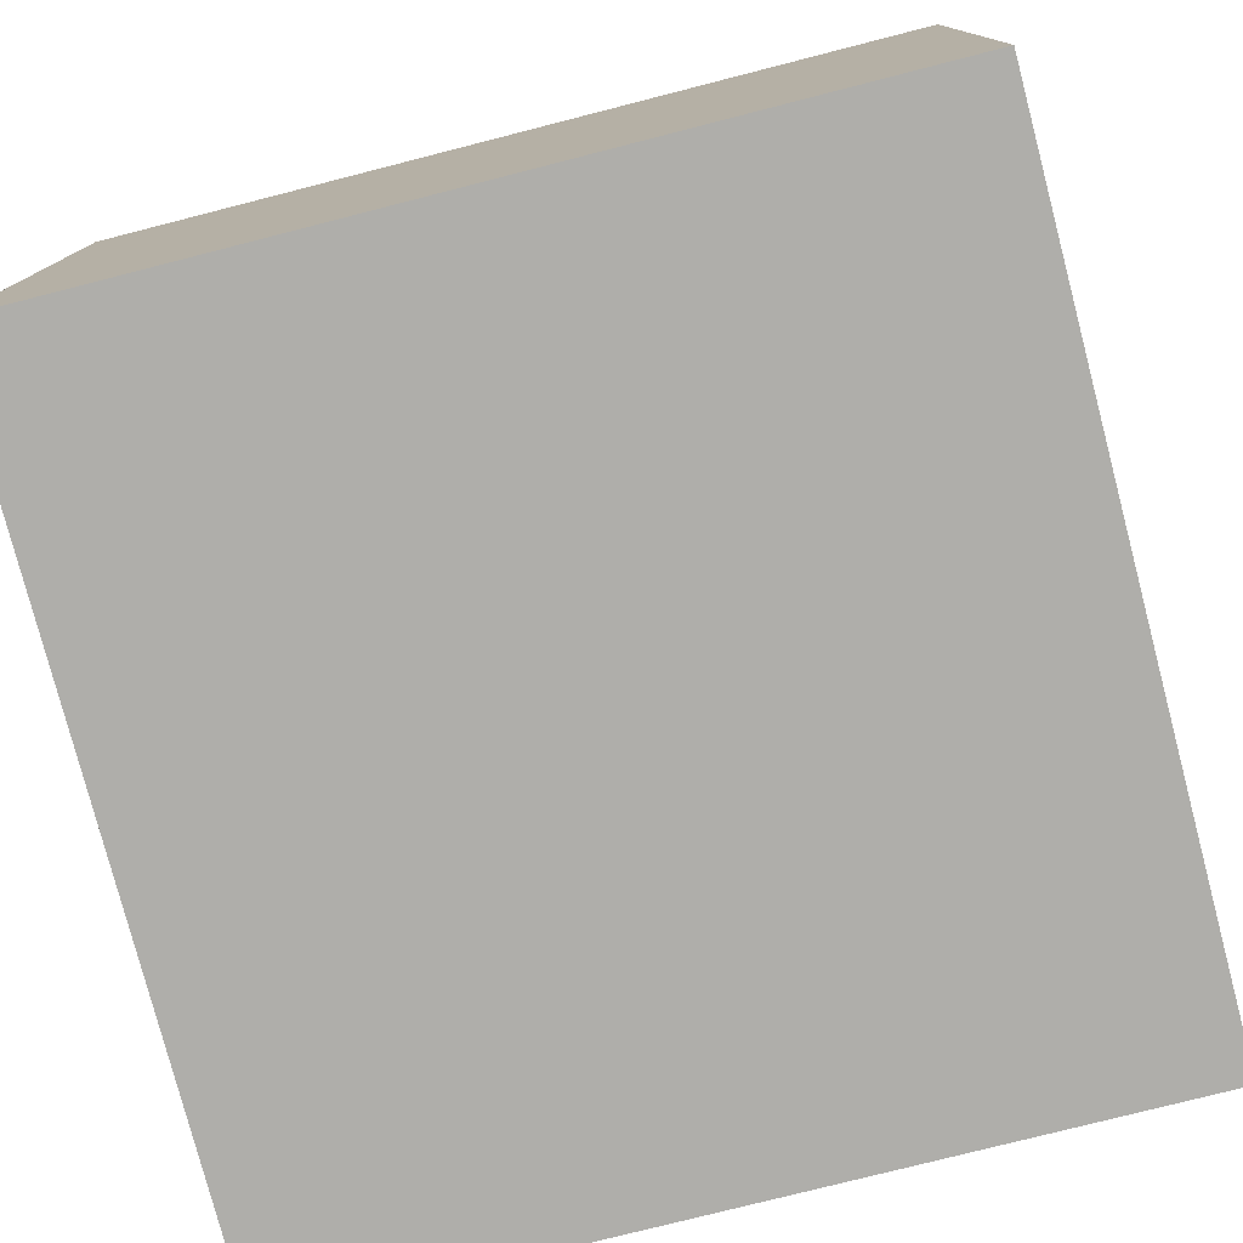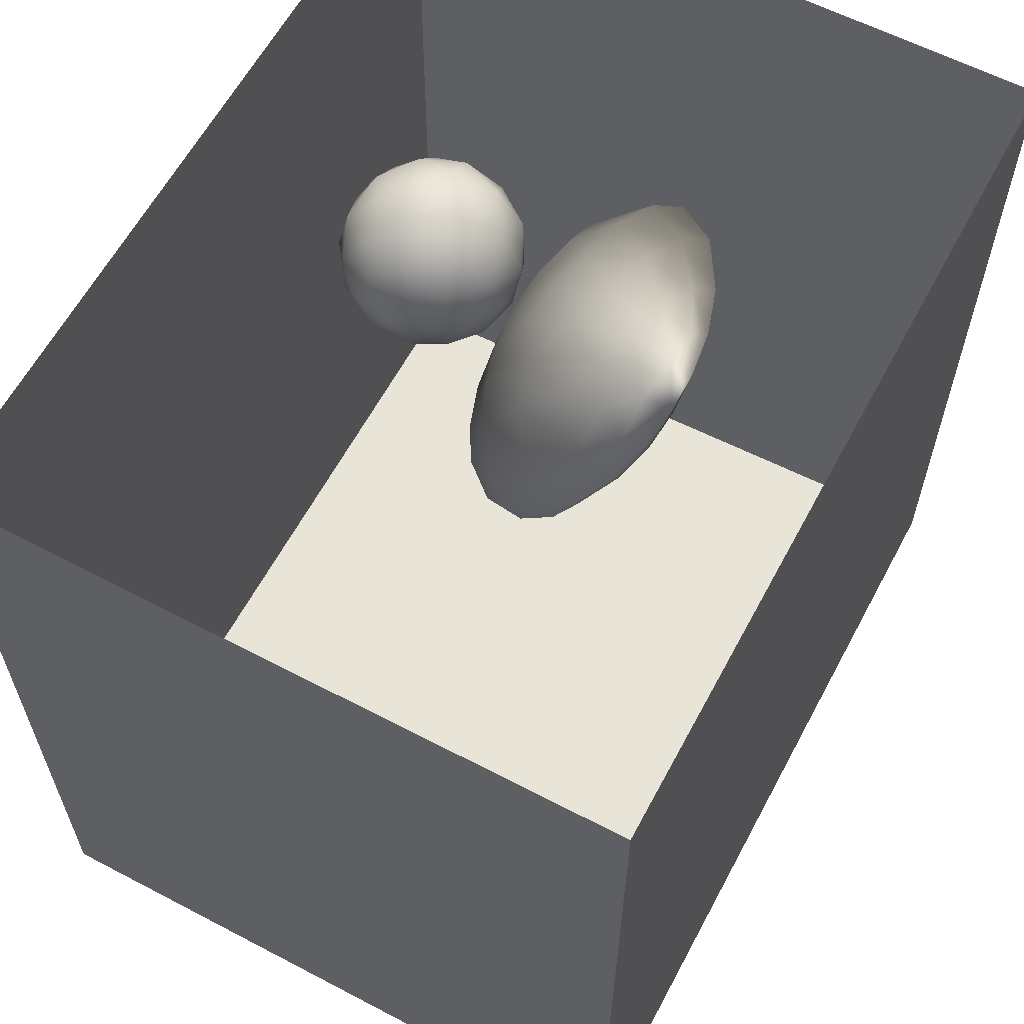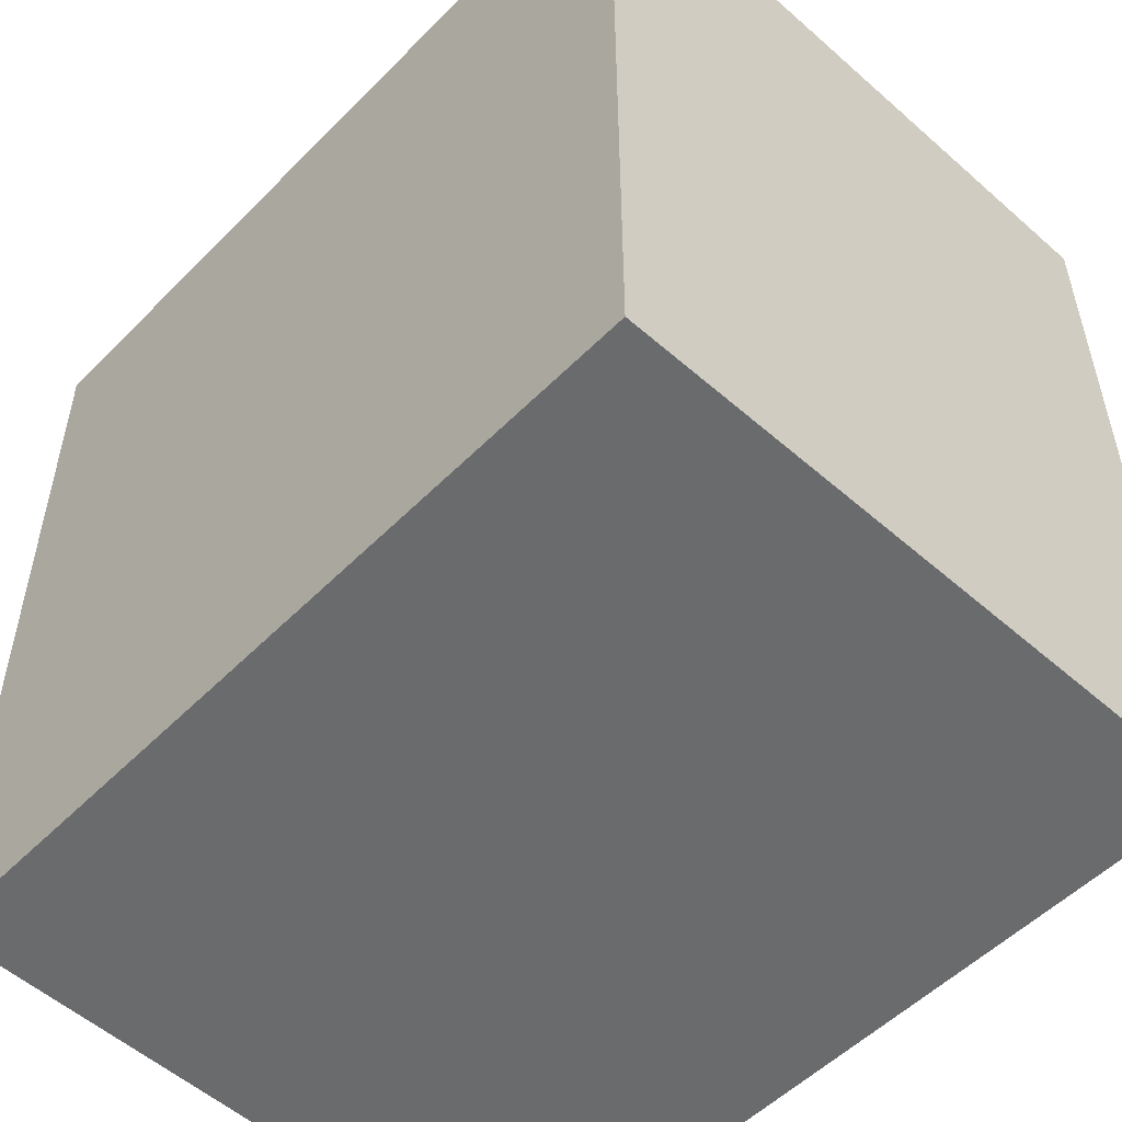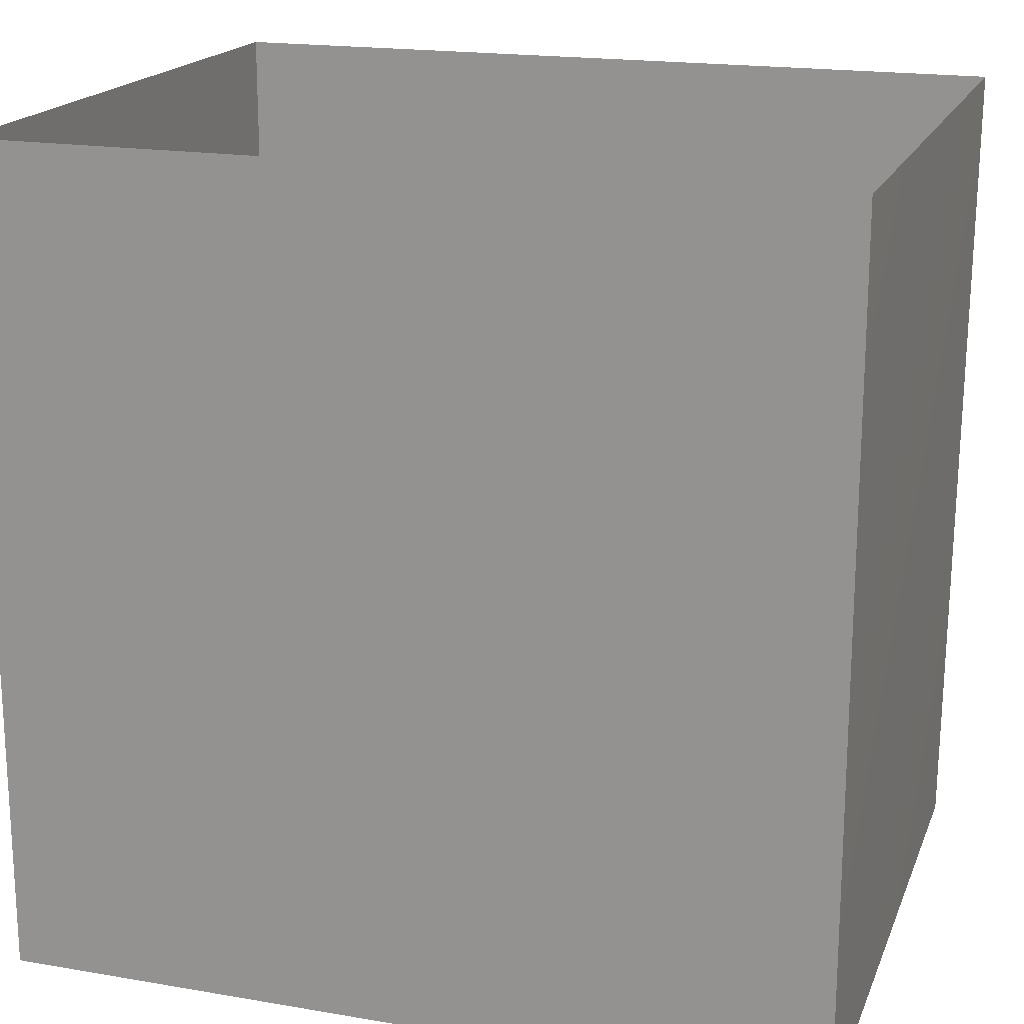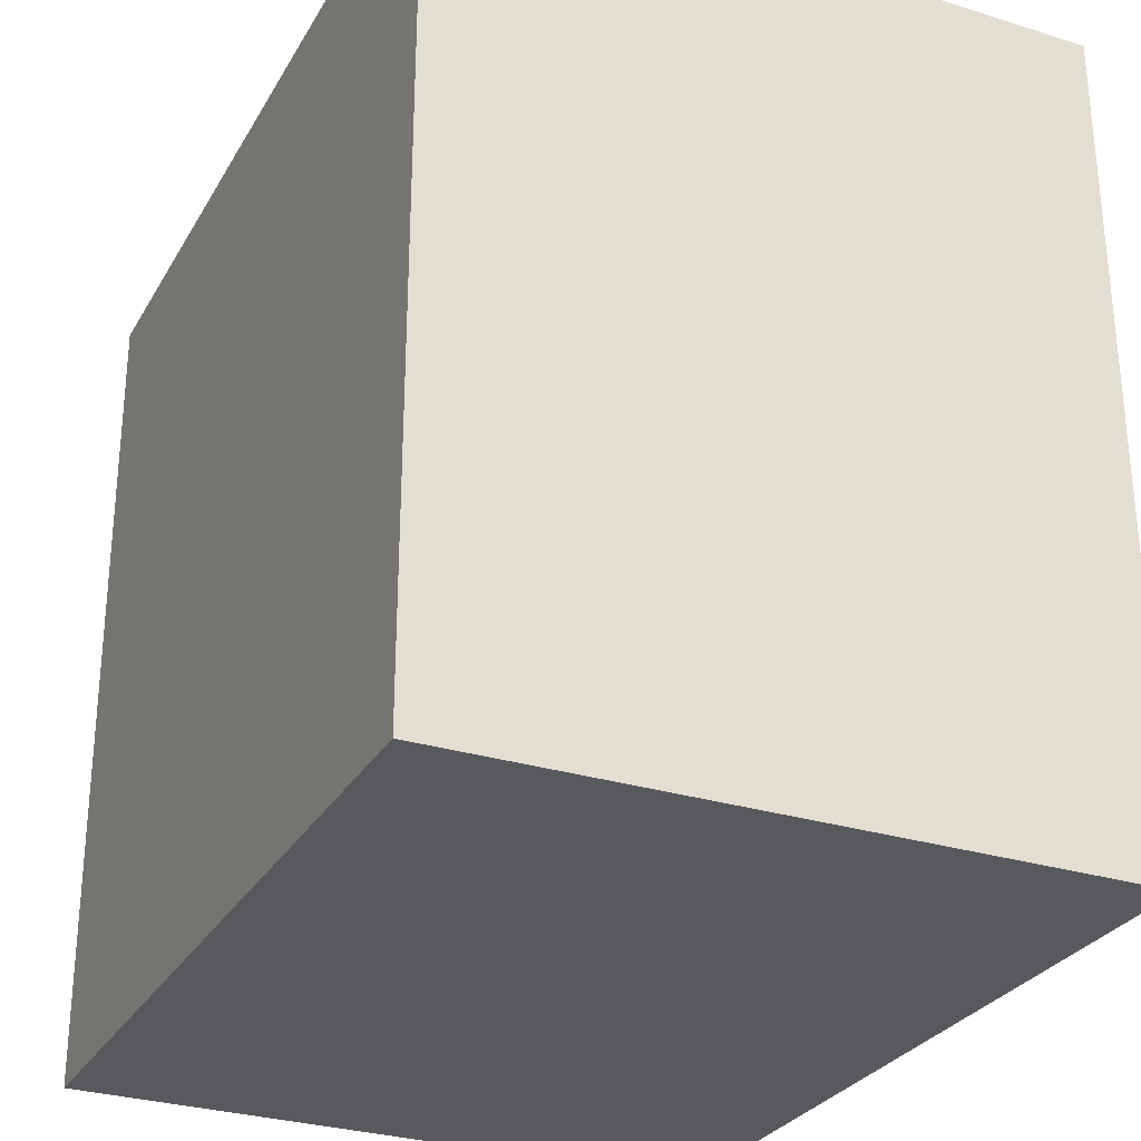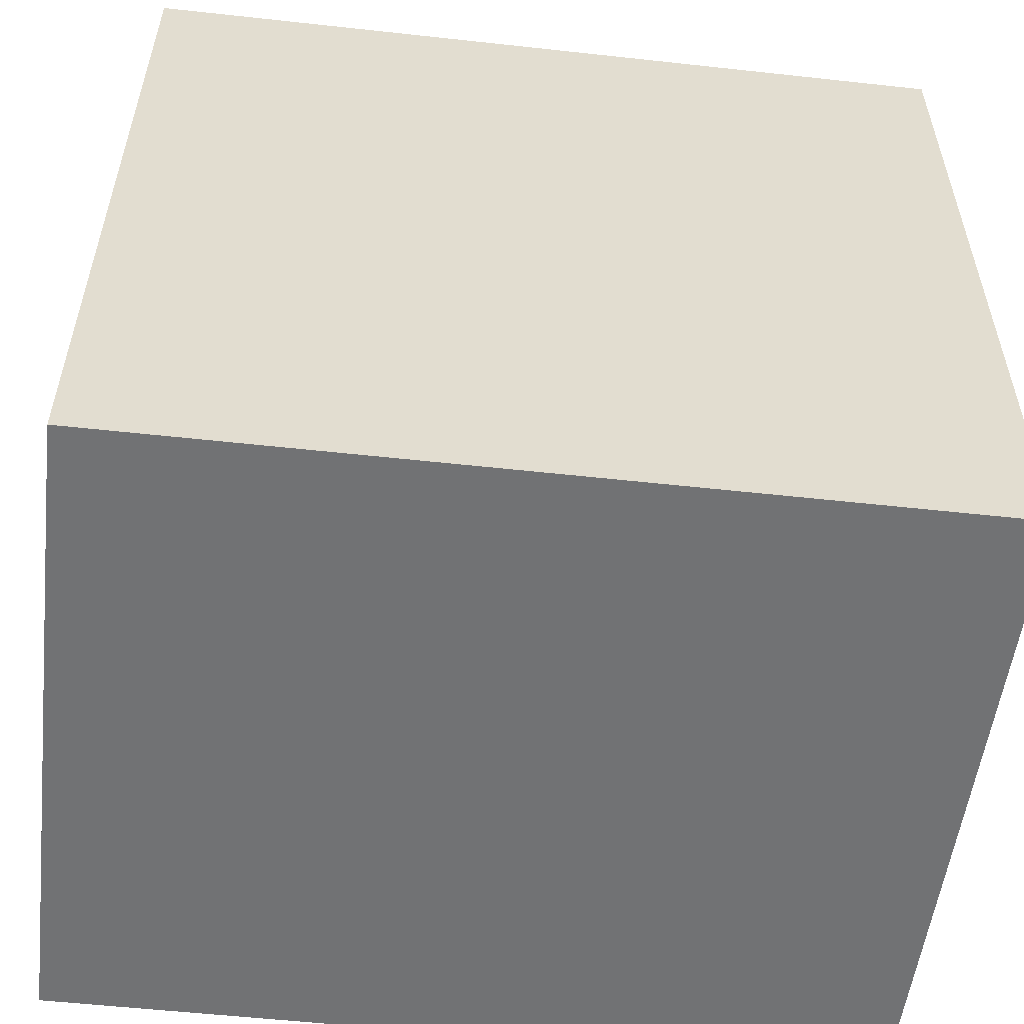
<metadata>
{"format":"obj","ext":"obj","renderer":"f3d","projection":"perspective","resolution":1024,"background":"white","views":[{"elev":-77.6,"azim":-165.7,"up":"+Y"},{"elev":61.4,"azim":118.1,"up":"+Z"},{"elev":-53.2,"azim":46.9,"up":"+Z"},{"elev":18.4,"azim":-161.7,"up":"+Z"},{"elev":-29.0,"azim":65.2,"up":"+Z"},{"elev":-55.5,"azim":173.4,"up":"+Z"}]}
</metadata>
<code>
v 0 0.7764 2.745e-17
v -0.03445 0.8676 3.723e-18
v -0.02381 0.8039 0.07113
v -0.0255 0.8111 -0.07081
v -0.07317 0.8779 -0.08158
v -0.108 0.9316 -0.001146
v -0.03394 0.7047 0.05527
v -0.07289 0.8764 0.08314
v -0.03534 0.7115 -0.06562
v -0.08945 0.7862 -0.1424
v -0.08121 0.6401 -0.008704
v -0.08558 0.7708 0.1398
v -0.1204 0.663 -0.1166
v -0.1169 0.6505 0.09969
v -0.1628 0.9038 -0.1336
v -0.1658 0.9013 0.1379
v -0.1698 0.5889 -0.008159
v -0.1874 0.7575 -0.1942
v -0.2219 0.6058 0.1186
v -0.2046 0.9779 -0.009565
v -0.1775 0.7268 0.1845
v -0.2663 0.8572 -0.2057
v -0.2713 0.9647 -0.1183
v -0.3209 1.01 -0.002544
v -0.2604 0.9751 0.09321
v -0.2449 0.8148 0.2116
v -0.2767 0.9153 0.1754
v -0.3519 0.8449 0.2288
v -0.2997 0.6934 0.2135
v -0.3043 0.7293 -0.2252
v -0.2782 0.5524 -0.002124
v -0.2412 0.6162 -0.1417
v -0.3856 0.9964 -0.1042
v -0.3757 0.9738 0.1404
v -0.3548 0.6284 -0.1879
v -0.3896 0.828 -0.2383
v -0.3491 0.9252 -0.1862
v -0.3363 0.5707 0.116
v -0.3444 0.5623 -0.1028
v -0.4359 1.024 0.01661
v -0.4511 0.9302 -0.1956
v -0.403 0.629 0.196
v -0.4991 0.9888 0.132
v -0.4633 0.5763 -0.1487
v -0.4341 0.7035 -0.2368
v -0.4641 0.8904 0.2218
v -0.4591 0.5539 0.112
v -0.4231 0.7432 0.2448
v -0.4031 0.5312 -0.003954
v -0.501 1.006 -0.1001
v -0.5357 0.8201 -0.2455
v -0.5573 1.024 0.01936
v -0.5355 0.5271 -0.004226
v -0.5529 0.669 -0.2242
v -0.5876 0.9125 0.2051
v -0.5587 0.7826 0.2482
v -0.5158 0.6437 0.2117
v -0.5567 0.9454 -0.1821
v -0.6081 0.9909 0.1166
v -0.6227 0.9979 -0.09848
v -0.6188 0.5788 -0.1411
v -0.5908 0.5629 0.1219
v -0.681 1.008 0.02823
v -0.6407 0.6682 0.2141
v -0.6876 0.8165 0.2283
v -0.7062 0.9438 0.1545
v -0.6551 0.9049 -0.1999
v -0.7405 0.9779 -0.08639
v -0.773 0.6962 0.1935
v -0.7072 0.5915 0.1325
v -0.771 0.8821 -0.1816
v -0.6764 0.5427 0.009678
v -0.7478 0.5866 -0.1054
v -0.8632 0.9284 -0.08024
v -0.7992 0.9705 0.0496
v -0.8119 0.8539 0.1794
v -0.8193 0.5931 0.05813
v -0.7003 0.7341 -0.2251
v -0.8999 0.7353 0.1443
v -0.855 0.803 -0.174
v -0.8198 0.6785 -0.1654
v -0.8617 0.6194 -0.07161
v -0.9202 0.8926 0.06976
v -0.9652 0.8315 -0.07329
v -0.9163 0.7047 -0.1184
v -0.9471 0.6651 0.01074
v -0.9816 0.7867 0.06646
v -0.1945 0.7926 0.009926
v -0.4108 0.7771 -0.002812
v -0.8349 0.7633 0.007355
v -0.6689 0.8437 -0.1045
v -0.7613 0.7808 -0.1054
v -0.7215 0.7614 0.1254
v -0.7178 0.6911 -0.0365
v -0.7078 0.8455 0.02186
v -0.5685 0.8762 0.0783
v -0.5814 0.7086 -0.05082
v -0.6204 0.7565 0.1138
v -0.7802 0.8692 -0.06924
v -0.5649 0.8821 -0.07374
g leftSphere
f 75 76 66
f 77 82 73
f 46 43 55
f 72 77 73
f 43 59 55
f 77 86 82
f 53 44 49
f 8 12 3
f 3 12 7
f 2 8 3
f 74 84 83
f 74 68 71
f 79 87 86
f 2 4 5
f 38 47 49
f 76 83 79
f 50 58 60
f 46 34 43
f 30 22 18
f 75 66 63
f 20 25 16
f 6 15 20
f 52 50 60
f 2 3 1
f 36 45 51
f 66 55 59
f 16 26 21
f 16 25 27
f 50 52 40
f 13 10 9
f 24 25 20
f 44 39 49
f 14 19 17
f 24 23 33
f 31 19 38
f 22 15 18
f 43 34 40
f 31 39 32
f 16 8 6
f 21 26 29
f 57 56 64
f 47 62 53
f 3 7 1
f 29 48 42
f 30 45 36
f 76 69 65
f 28 34 46
f 17 11 14
f 46 56 48
f 84 80 85
f 43 52 59
f 77 69 79
f 56 55 65
f 67 51 78
f 75 83 76
f 17 32 13
f 48 28 46
f 6 8 2
f 79 69 76
f 44 45 35
f 5 6 2
f 16 12 8
f 58 41 51
f 21 12 16
f 48 56 57
f 58 51 67
f 23 15 22
f 27 34 28
f 73 81 78
f 14 12 21
f 10 15 5
f 80 84 74
f 29 19 21
f 70 77 72
f 24 34 25
f 28 26 27
f 49 39 31
f 40 33 50
f 83 84 87
f 5 15 6
f 17 19 31
f 38 29 42
f 49 47 53
f 68 67 71
f 9 11 13
f 42 47 38
f 65 66 76
f 1 4 2
f 85 81 82
f 68 60 67
f 16 6 20
f 79 86 77
f 13 11 17
f 86 85 82
f 39 44 35
f 64 56 65
f 78 61 73
f 79 83 87
f 54 61 78
f 87 84 86
f 73 61 72
f 84 85 86
f 48 57 42
f 59 63 66
f 25 34 27
f 14 11 7
f 28 48 29
f 29 26 28
f 51 54 78
f 70 62 64
f 20 23 24
f 54 45 44
f 32 30 18
f 74 75 68
f 71 80 74
f 65 55 66
f 74 83 75
f 56 46 55
f 53 72 61
f 71 78 80
f 62 47 57
f 71 67 78
f 58 67 60
f 80 81 85
f 13 18 10
f 59 52 63
f 21 19 14
f 44 53 61
f 9 4 1
f 77 70 69
f 37 23 22
f 1 7 9
f 5 4 10
f 62 57 64
f 80 78 81
f 33 23 37
f 40 34 24
f 32 18 13
f 50 41 58
f 75 63 68
f 37 41 33
f 10 4 9
f 7 11 9
f 63 52 60
f 57 47 42
f 49 31 38
f 35 32 39
f 31 32 17
f 73 82 81
f 30 32 35
f 20 15 23
f 27 26 16
f 35 45 30
f 36 37 22
f 7 12 14
f 36 41 37
f 18 15 10
f 70 64 69
f 33 41 50
f 54 44 61
f 24 33 40
f 51 45 54
f 40 52 43
f 38 19 29
f 51 41 36
f 72 62 70
f 22 30 36
f 53 62 72
f 69 64 65
f 63 60 68
v -0.5875 0.25 0
v -0.3375 0.25 0
v -0.3639 0.3618 0
v -0.3563 0.2986 0.08187
v -0.3653 0.3047 -0.1006
v -0.4035 0.3998 -0.07876
v -0.4327 0.4461 0.009191
v -0.3639 0.1884 0.09343
v -0.4106 0.388 0.1104
v -0.3675 0.1916 -0.1033
v -0.3585 0.1498 -8.755e-05
v -0.4211 0.2517 -0.1866
v -0.4442 0.3644 -0.1699
v -0.4851 0.4553 -0.09934
v -0.4094 0.2741 0.1738
v -0.5273 0.4926 -0.006295
v -0.4427 0.1371 -0.1697
v -0.436 0.1464 0.1697
v -0.5119 0.4644 0.104
v -0.4147 0.08009 0.06147
v -0.5002 0.3742 0.1986
v -0.4134 0.0815 -0.06174
v -0.5965 0.4833 -0.08926
v -0.5029 0.1961 -0.229
v -0.5492 0.415 -0.1838
v -0.5182 0.3029 -0.2343
v -0.5068 0.2362 0.2362
v -0.5332 0.122 0.2078
v -0.5008 0.04827 -0.1195
v -0.6272 0.4944 0.03432
v -0.5147 0.0433 0.1203
v -0.5564 0.1021 -0.1991
v -0.6521 0.4311 -0.1598
v -0.502 0.01518 -0.007365
v -0.6067 0.3224 0.2385
v -0.7093 0.4586 -0.06459
v -0.6208 0.4404 0.1585
v -0.6098 0.2073 -0.2453
v -0.6151 0.1857 0.24
v -0.6041 0.02082 -0.0985
v -0.738 0.44 0.06104
v -0.6256 0.06837 0.1675
v -0.6395 0.3351 -0.2293
v -0.7003 0.2569 0.223
v -0.7983 0.3769 -0.04453
v -0.7289 0.364 0.1717
v -0.6823 0.1056 -0.1807
v -0.6181 0.005694 0.04337
v -0.7402 0.3706 -0.157
v -0.7259 0.2395 -0.2079
v -0.7161 0.1473 0.1882
v -0.8113 0.3382 0.06798
v -0.7263 0.04958 -0.05535
v -0.7281 0.0603 0.08217
v -0.7816 0.2498 0.1576
v -0.7904 0.1614 -0.1161
v -0.8002 0.2782 -0.1284
v -0.789 0.147 0.1063
v -0.835 0.2508 -0.03502
v -0.806 0.1284 0.0009649
v -0.8277 0.222 0.06329
g rightSphere
f 160 161 159
f 159 161 152
f 156 160 159
f 134 120 131
f 153 156 147
f 155 158 151
f 139 128 127
f 116 123 130
f 112 117 124
f 150 149 143
f 126 112 124
f 139 127 135
f 152 155 146
f 120 111 108
f 110 105 102
f 132 117 129
f 138 126 124
f 106 105 113
f 127 128 118
f 137 130 141
f 121 115 109
f 141 152 146
f 131 120 118
f 128 139 142
f 149 145 136
f 122 117 110
f 123 116 114
f 153 147 140
f 129 134 140
f 132 129 140
f 108 115 118
f 148 153 140
f 115 127 118
f 103 106 107
f 160 156 153
f 126 125 113
f 121 109 119
f 136 145 141
f 111 122 110
f 117 112 110
f 134 122 120
f 131 128 142
f 148 131 142
f 128 131 118
f 156 159 157
f 150 138 147
f 133 149 136
f 158 154 151
f 106 114 107
f 148 134 131
f 123 114 125
f 154 142 151
f 160 154 158
f 121 127 115
f 108 111 102
f 109 103 107
f 127 121 135
f 142 139 151
f 104 115 108
f 161 160 158
f 154 148 142
f 138 143 126
f 145 149 157
f 105 112 113
f 156 150 147
f 112 105 110
f 135 137 146
f 123 136 130
f 145 159 152
f 144 139 135
f 149 150 157
f 114 116 107
f 144 155 151
f 123 133 136
f 116 119 107
f 161 155 152
f 149 133 143
f 109 104 103
f 138 150 143
f 133 123 125
f 148 154 153
f 134 148 140
f 132 138 124
f 104 108 102
f 122 134 129
f 137 119 130
f 111 110 102
f 125 114 113
f 144 135 146
f 139 144 151
f 138 132 147
f 103 104 102
f 130 136 141
f 141 145 152
f 137 121 119
f 154 160 153
f 122 111 120
f 112 126 113
f 150 156 157
f 117 122 129
f 115 104 109
f 119 109 107
f 105 106 103
f 119 116 130
f 147 132 140
f 121 137 135
f 105 103 102
f 143 133 125
f 159 145 157
f 114 106 113
f 120 108 118
f 137 141 146
f 155 144 146
f 126 143 125
f 155 161 158
f 117 132 124
v   1 0 -1.04
v  -0.99 0 -1.04
v  -1.01 0  0.99
v   1 0  0.99
g floor
f 162 163 164
f 164 165 162
v   1 1.59 -1.04
v   1 1.59  0.99
v  -1.02 1.59  0.99
v  -1.02 1.59 -1.04
g ceiling
f 166 167 168
f 168 169 166
v   1 1.59 -1.04
v  -1.02 1.59 -1.04
v  -0.99 0 -1.04
v   1 0 -1.04
g backWall
f 170 171 172
f 172 173 170
v  1 1.59 0.99
v  1 1.59 -1.04
v  1 0 -1.04
v  1 0 0.99
g rightWall
f 174 175 176
f 176 177 174
v  -1.02 1.59 -1.04
v  -1.02 1.59 0.99
v  -1.01 0 0.99
v  -0.99 0 -1.04
g leftWall
f 178 179 180
f 180 181 178
v  0.23 1.58 -0.22
v  0.23 1.58 0.16
v  -0.24 1.58 0.16
v  -0.24 1.58 -0.22
g light
f 182 183 184
f 184 185 182

</code>
